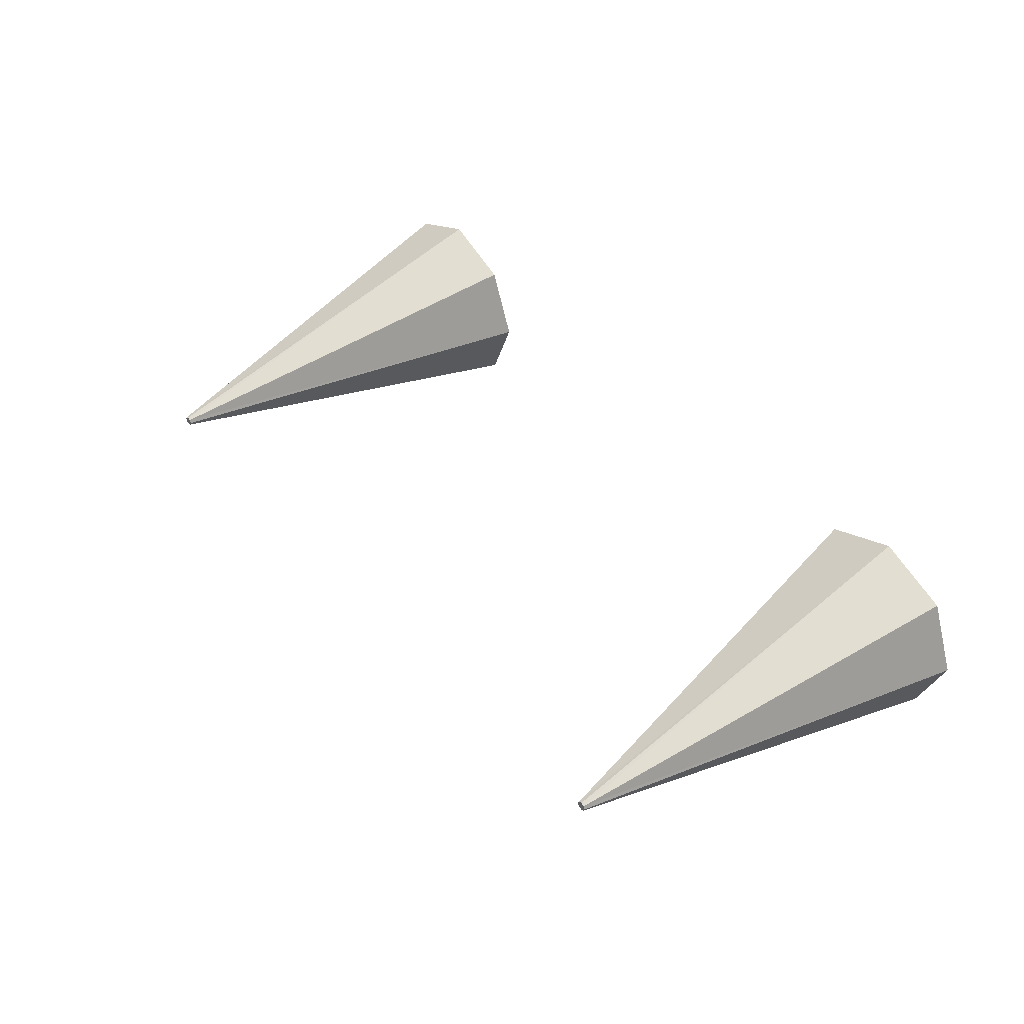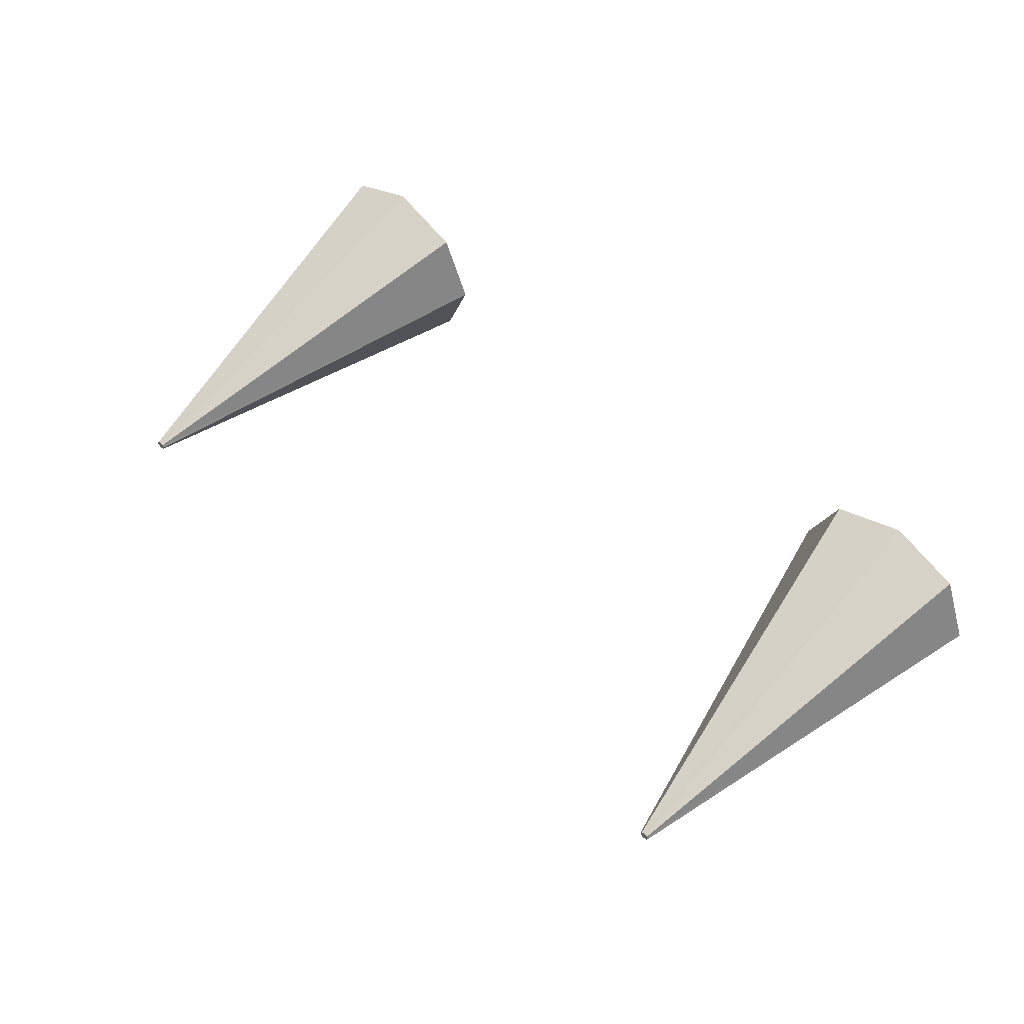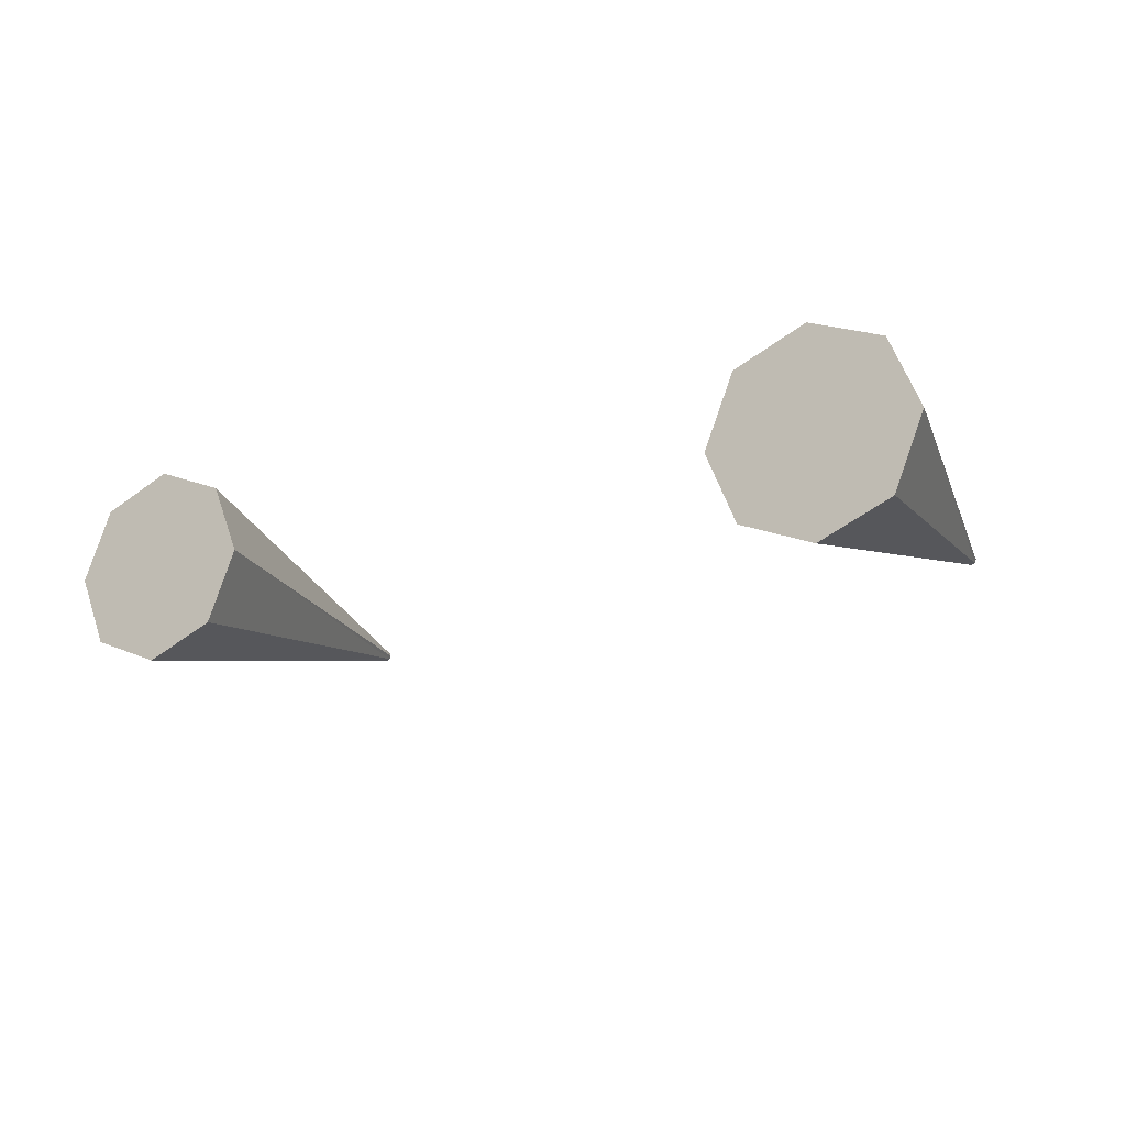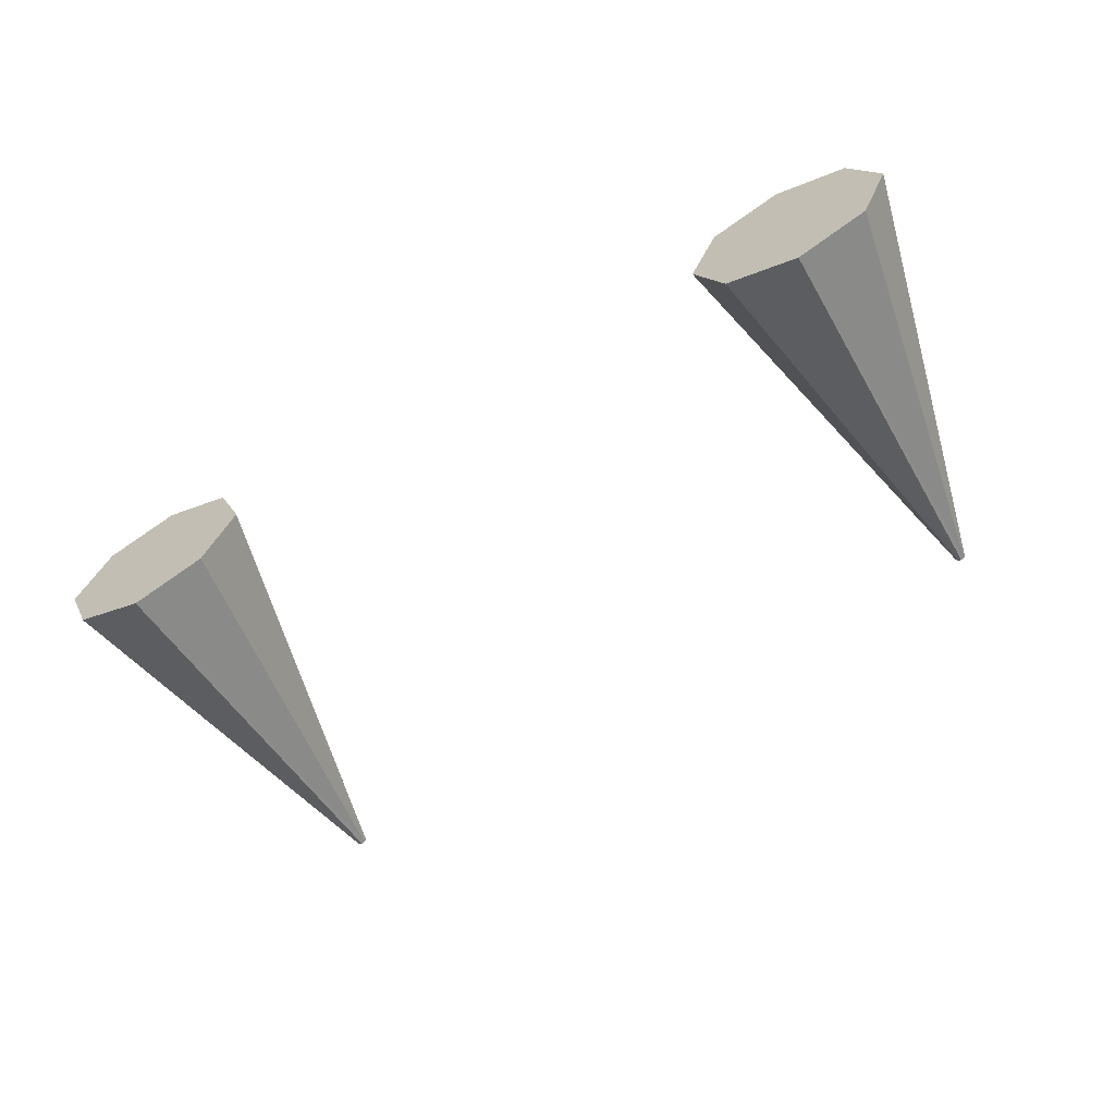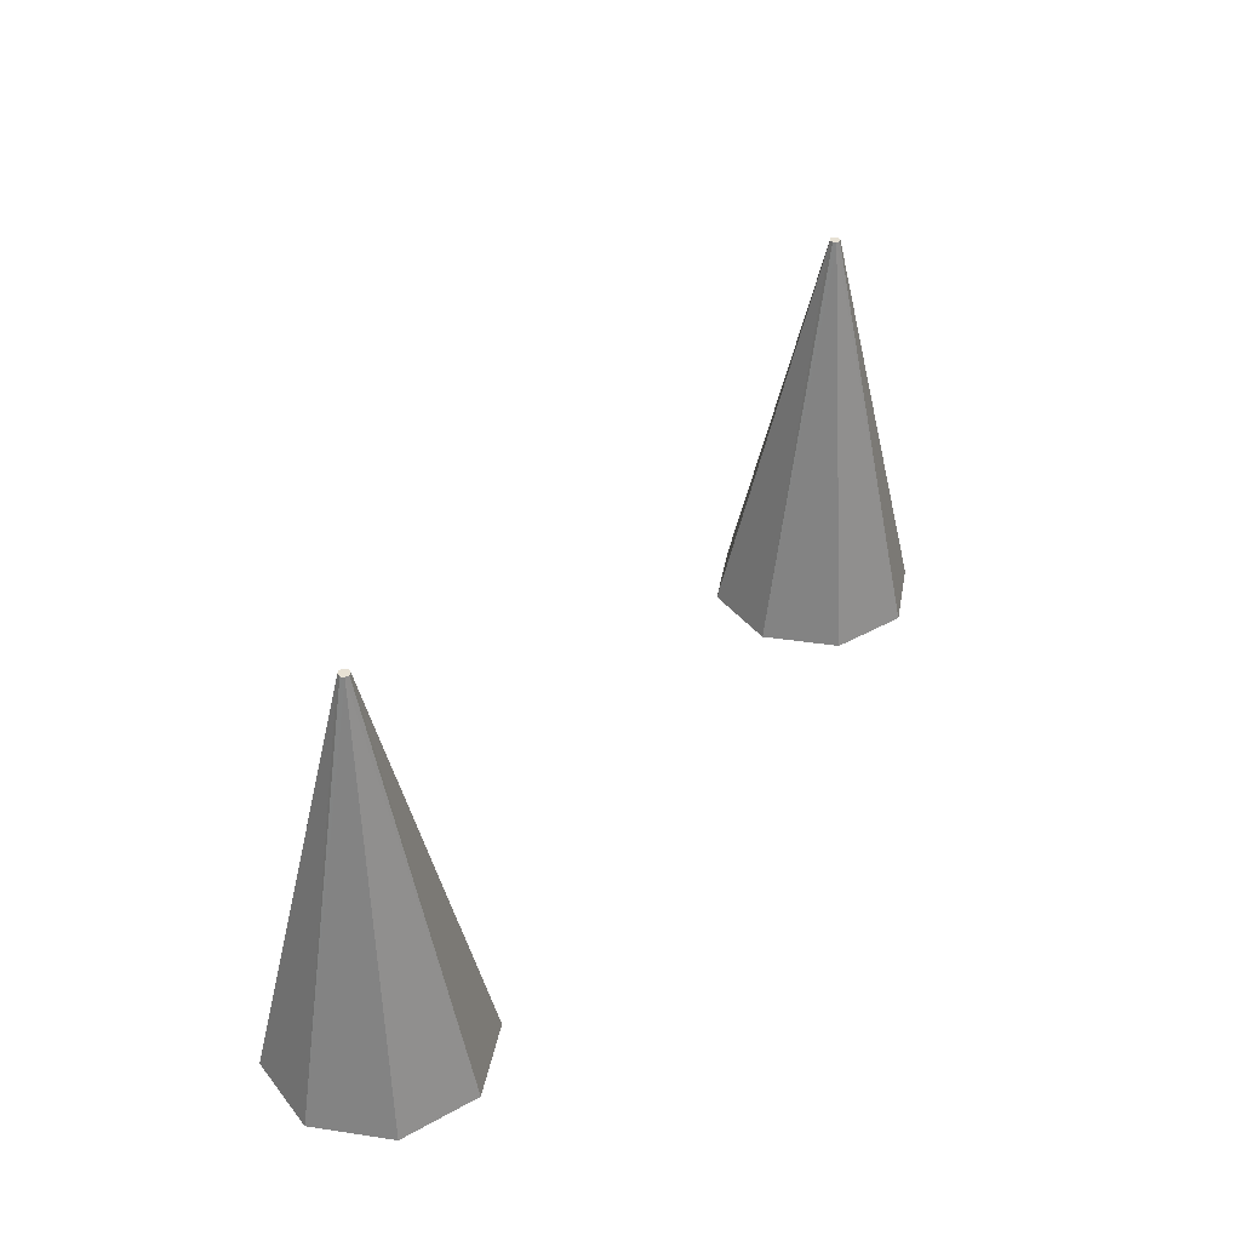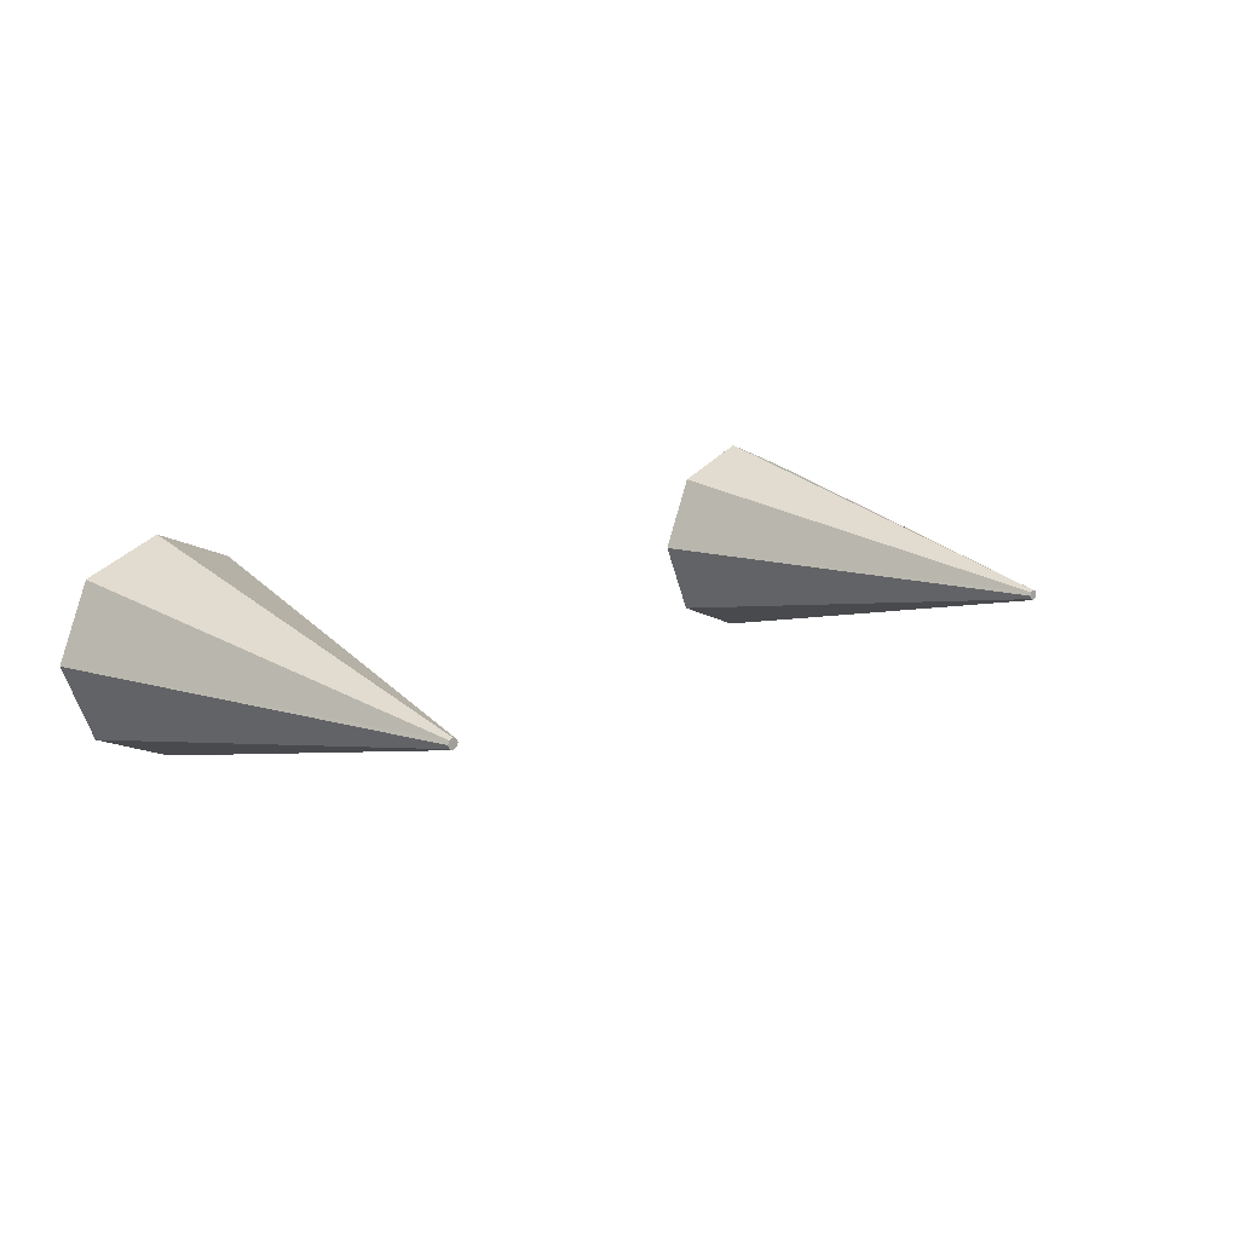
<metadata>
{"format":"obj","ext":"obj","renderer":"f3d","projection":"perspective","resolution":1024,"background":"white","views":[{"elev":43.2,"azim":51.6,"up":"+Y"},{"elev":54.9,"azim":42.3,"up":"+Y"},{"elev":-18.2,"azim":-149.6,"up":"+Y"},{"elev":-63.2,"azim":-150.8,"up":"+Y"},{"elev":39.6,"azim":123.0,"up":"+Z"},{"elev":13.6,"azim":-43.3,"up":"+Y"}]}
</metadata>
<code>
o ShapeIndexedFaceSet.017_ShapeIndexedFaceSet.018
v -8.45 -0 89
v -9.4 2.3 89
v -11.59 0.11 102.1
v -11.7 3.25 89
v -11.7 0.16 102.1
v -11.59 0.11 102.1
v -11.7 3.25 89
v -14 2.3 89
v -11.81 0.11 102.1
v -14.95 -0 89
v -11.86 0 102.1
v -11.81 0.11 102.1
v -14.95 -0 89
v -14 -2.3 89
v -11.81 -0.11 102.1
v -11.7 -3.25 89
v -11.7 -0.16 102.1
v -11.81 -0.11 102.1
v -11.7 -3.25 89
v -9.4 -2.3 89
v -11.59 -0.11 102.1
v -8.45 -0 89
v -11.54 0 102.1
v -11.59 -0.11 102.1
v -8.45 -0 89
v -11.59 0.11 102.1
v -11.54 0 102.1
v -9.4 2.3 89
v -11.7 3.25 89
v -11.59 0.11 102.1
v -11.7 3.25 89
v -11.81 0.11 102.1
v -11.7 0.16 102.1
v -14 2.3 89
v -14.95 -0 89
v -11.81 0.11 102.1
v -14.95 -0 89
v -11.81 -0.11 102.1
v -11.86 0 102.1
v -14 -2.3 89
v -11.7 -3.25 89
v -11.81 -0.11 102.1
v -11.7 -3.25 89
v -11.59 -0.11 102.1
v -11.7 -0.16 102.1
v -9.4 -2.3 89
v -8.45 -0 89
v -11.59 -0.11 102.1
f 1 2 3
f 4 5 6
f 7 8 9
f 10 11 12
f 13 14 15
f 16 17 18
f 19 20 21
f 22 23 24
f 25 26 27
f 28 29 30
f 31 32 33
f 34 35 36
f 37 38 39
f 40 41 42
f 43 44 45
f 46 47 48
o ShapeIndexedFaceSet.018_ShapeIndexedFaceSet.019
v 11.7 3.25 89
v 14 2.3 89
v 14.95 -0 89
v 11.81 0.11 102.1
v 11.7 0.16 102.1
v 11.59 0.11 102.1
v 9.4 -2.3 89
v 8.45 -0 89
v 9.4 2.3 89
v 14 -2.3 89
v 11.7 -3.25 89
v 14.95 -0 89
v 9.4 2.3 89
v 11.7 3.25 89
v 14.95 -0 89
v 9.4 -2.3 89
v 9.4 2.3 89
v 14.95 -0 89
v 11.7 -3.25 89
v 9.4 -2.3 89
v 14.95 -0 89
v 11.54 0 102.1
v 11.59 -0.11 102.1
v 11.7 -0.16 102.1
v 11.86 0 102.1
v 11.81 0.11 102.1
v 11.81 -0.11 102.1
v 11.81 0.11 102.1
v 11.59 0.11 102.1
v 11.54 0 102.1
v 11.81 0.11 102.1
v 11.54 0 102.1
v 11.7 -0.16 102.1
v 11.81 0.11 102.1
v 11.7 -0.16 102.1
v 11.81 -0.11 102.1
f 49 50 51
f 52 53 54
f 55 56 57
f 58 59 60
f 61 62 63
f 64 65 66
f 67 68 69
f 70 71 72
f 73 74 75
f 76 77 78
f 79 80 81
f 82 83 84
o ShapeIndexedFaceSet.019_ShapeIndexedFaceSet.020
v 14.95 -0 89
v 14 2.3 89
v 11.81 0.11 102.1
v 11.7 3.25 89
v 11.7 0.16 102.1
v 11.81 0.11 102.1
v 11.7 3.25 89
v 9.4 2.3 89
v 11.59 0.11 102.1
v 8.45 -0 89
v 11.54 0 102.1
v 11.59 0.11 102.1
v 8.45 -0 89
v 9.4 -2.3 89
v 11.59 -0.11 102.1
v 11.7 -3.25 89
v 11.7 -0.16 102.1
v 11.59 -0.11 102.1
v 11.7 -3.25 89
v 14 -2.3 89
v 11.81 -0.11 102.1
v 14.95 -0 89
v 11.86 0 102.1
v 11.81 -0.11 102.1
v 14.95 -0 89
v 11.81 0.11 102.1
v 11.86 0 102.1
v 14 2.3 89
v 11.7 3.25 89
v 11.81 0.11 102.1
v 11.7 3.25 89
v 11.59 0.11 102.1
v 11.7 0.16 102.1
v 9.4 2.3 89
v 8.45 -0 89
v 11.59 0.11 102.1
v 8.45 -0 89
v 11.59 -0.11 102.1
v 11.54 0 102.1
v 9.4 -2.3 89
v 11.7 -3.25 89
v 11.59 -0.11 102.1
v 11.7 -3.25 89
v 11.81 -0.11 102.1
v 11.7 -0.16 102.1
v 14 -2.3 89
v 14.95 -0 89
v 11.81 -0.11 102.1
f 85 86 87
f 88 89 90
f 91 92 93
f 94 95 96
f 97 98 99
f 100 101 102
f 103 104 105
f 106 107 108
f 109 110 111
f 112 113 114
f 115 116 117
f 118 119 120
f 121 122 123
f 124 125 126
f 127 128 129
f 130 131 132
o ShapeIndexedFaceSet.016_ShapeIndexedFaceSet.017
v -11.7 3.25 89
v -9.4 2.3 89
v -8.45 -0 89
v -11.59 0.11 102.1
v -11.7 0.16 102.1
v -11.81 0.11 102.1
v -14 -2.3 89
v -14.95 -0 89
v -14 2.3 89
v -9.4 -2.3 89
v -11.7 -3.25 89
v -8.45 -0 89
v -14 2.3 89
v -11.7 3.25 89
v -8.45 -0 89
v -14 -2.3 89
v -14 2.3 89
v -8.45 -0 89
v -11.7 -3.25 89
v -14 -2.3 89
v -8.45 -0 89
v -11.86 0 102.1
v -11.81 -0.11 102.1
v -11.7 -0.16 102.1
v -11.54 0 102.1
v -11.59 0.11 102.1
v -11.59 -0.11 102.1
v -11.59 0.11 102.1
v -11.81 0.11 102.1
v -11.86 0 102.1
v -11.59 0.11 102.1
v -11.86 0 102.1
v -11.7 -0.16 102.1
v -11.59 0.11 102.1
v -11.7 -0.16 102.1
v -11.59 -0.11 102.1
f 133 134 135
f 136 137 138
f 139 140 141
f 142 143 144
f 145 146 147
f 148 149 150
f 151 152 153
f 154 155 156
f 157 158 159
f 160 161 162
f 163 164 165
f 166 167 168
o ShapeIndexedFaceSet.018_ShapeIndexedFaceSet.019
v 0 0 0
v 14.95 1.4e-05 89
v 14 2.3 89
v 11.7 3.25 89
v 11.59 0.11 102.1
v 11.7 0.16 102.1
v 11.81 0.11 102.1
v 9.4 2.3 89
v 8.45 1.4e-05 89
v 9.4 -2.3 89
v 14.95 1.4e-05 89
v 11.7 -3.25 89
v 14 -2.3 89
v 14.95 1.4e-05 89
v 11.7 3.25 89
v 9.4 2.3 89
v 14.95 1.4e-05 89
v 9.4 2.3 89
v 9.4 -2.3 89
v 14.95 1.4e-05 89
v 9.4 -2.3 89
v 11.7 -3.25 89
v 11.7 -0.16 102.1
v 11.59 -0.11 102.1
v 11.54 1.7e-05 102.1
v 11.81 -0.11 102.1
v 11.81 0.11 102.1
v 11.86 1.7e-05 102.1
v 11.54 1.7e-05 102.1
v 11.59 0.11 102.1
v 11.81 0.11 102.1
v 11.7 -0.16 102.1
v 11.54 1.7e-05 102.1
v 11.81 0.11 102.1
v 11.81 -0.11 102.1
v 11.7 -0.16 102.1
v 11.81 0.11 102.1
f 172 171 170
f 175 174 173
f 178 177 176
f 181 180 179
f 184 183 182
f 187 186 185
f 190 189 188
f 193 192 191
f 196 195 194
f 199 198 197
f 202 201 200
f 205 204 203
o ShapeIndexedFaceSet.016_ShapeIndexedFaceSet.017
v 0 0 0
v -8.45 1.4e-05 89
v -9.4 2.3 89
v -11.7 3.25 89
v -11.81 0.11 102.1
v -11.7 0.16 102.1
v -11.59 0.11 102.1
v -14 2.3 89
v -14.95 1.4e-05 89
v -14 -2.3 89
v -8.45 1.4e-05 89
v -11.7 -3.25 89
v -9.4 -2.3 89
v -8.45 1.4e-05 89
v -11.7 3.25 89
v -14 2.3 89
v -8.45 1.4e-05 89
v -14 2.3 89
v -14 -2.3 89
v -8.45 1.4e-05 89
v -14 -2.3 89
v -11.7 -3.25 89
v -11.7 -0.16 102.1
v -11.81 -0.11 102.1
v -11.86 1.7e-05 102.1
v -11.59 -0.11 102.1
v -11.59 0.11 102.1
v -11.54 1.7e-05 102.1
v -11.86 1.7e-05 102.1
v -11.81 0.11 102.1
v -11.59 0.11 102.1
v -11.7 -0.16 102.1
v -11.86 1.7e-05 102.1
v -11.59 0.11 102.1
v -11.59 -0.11 102.1
v -11.7 -0.16 102.1
v -11.59 0.11 102.1
f 209 208 207
f 212 211 210
f 215 214 213
f 218 217 216
f 221 220 219
f 224 223 222
f 227 226 225
f 230 229 228
f 233 232 231
f 236 235 234
f 239 238 237
f 242 241 240

</code>
